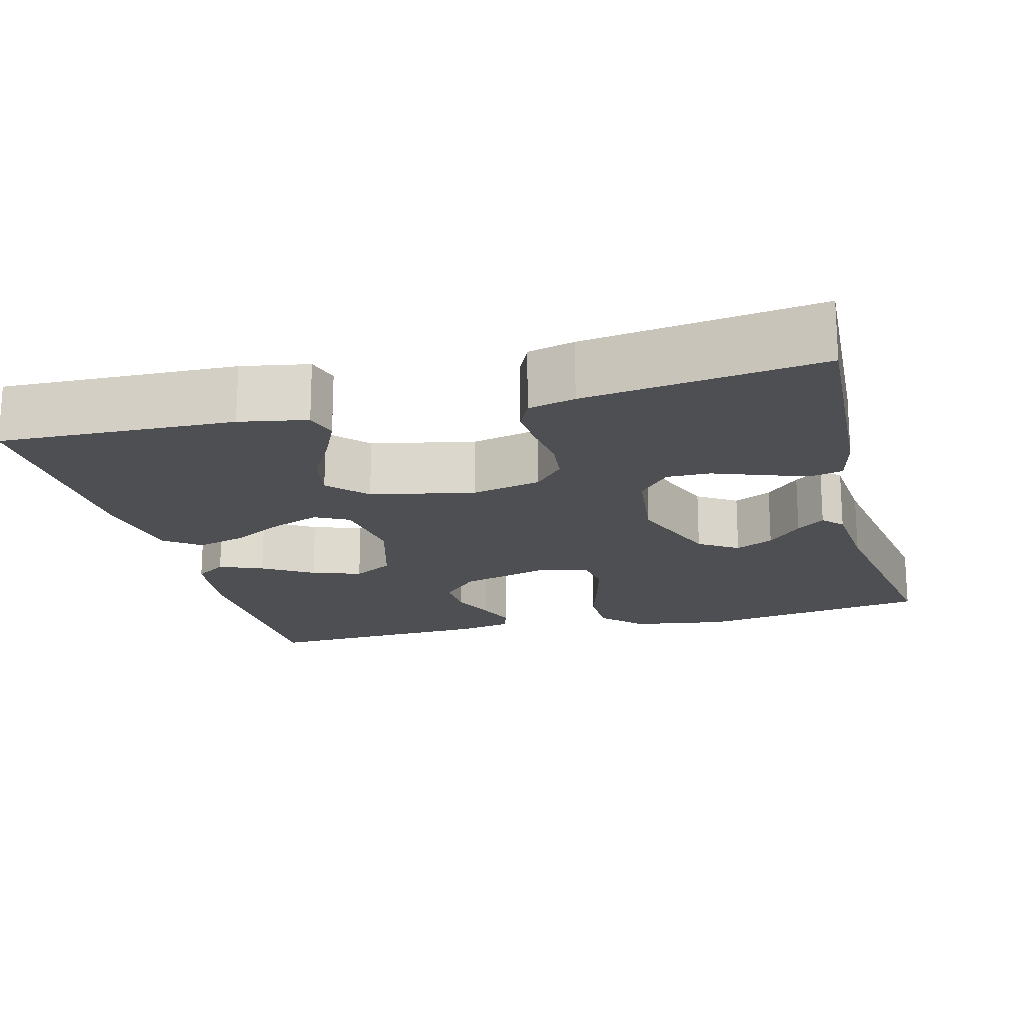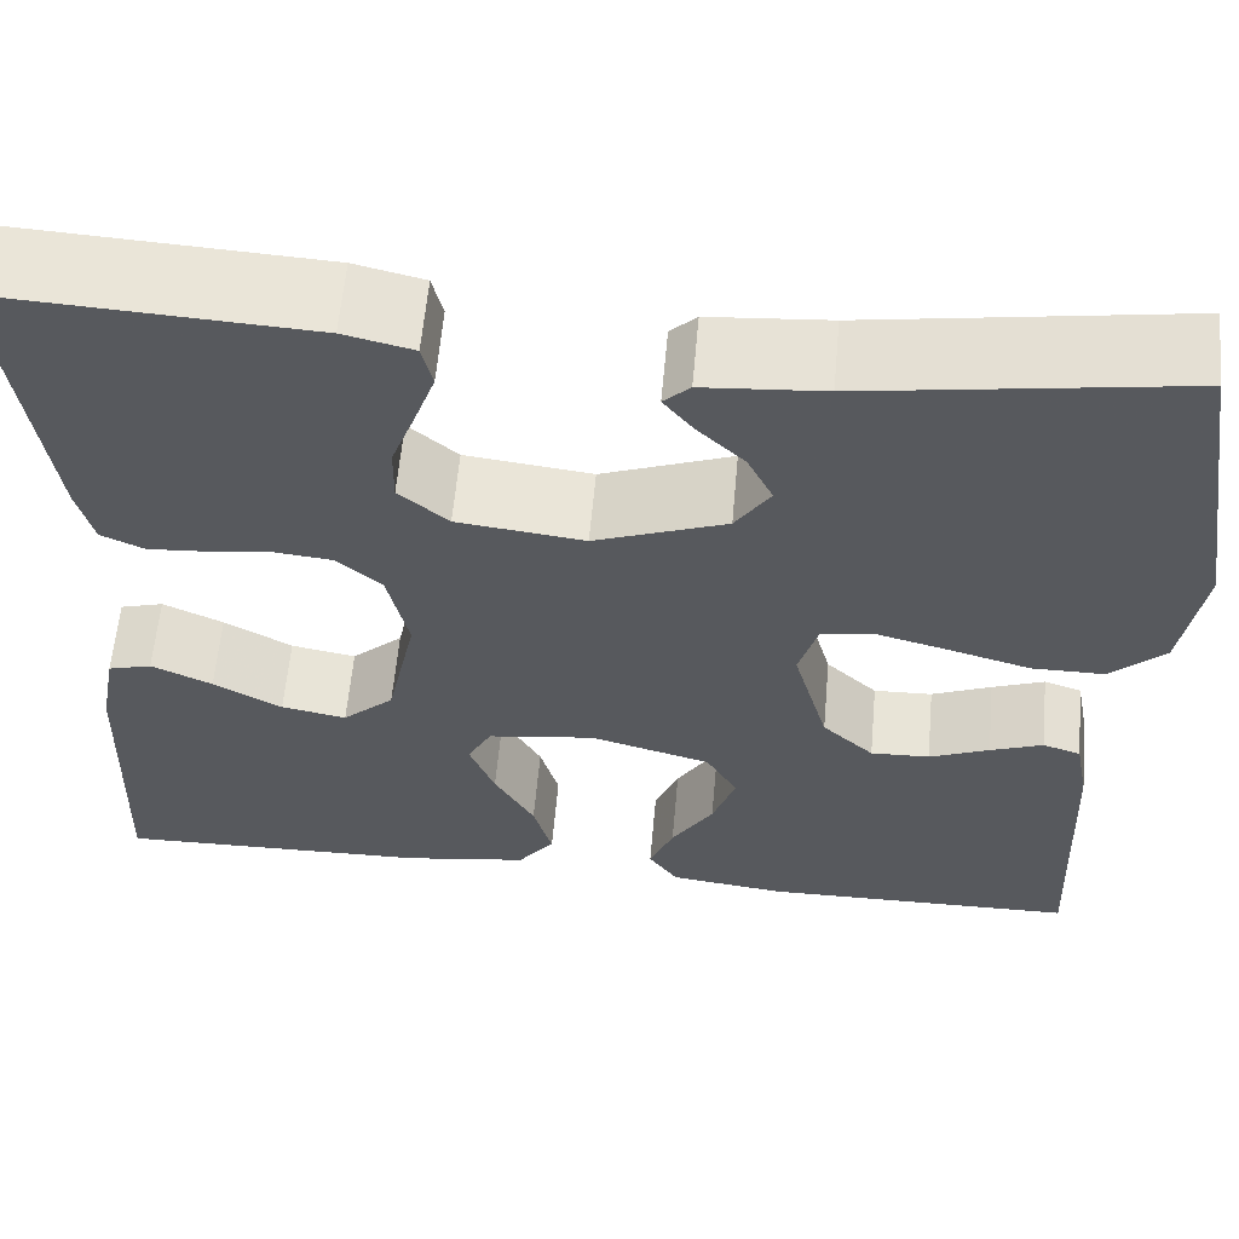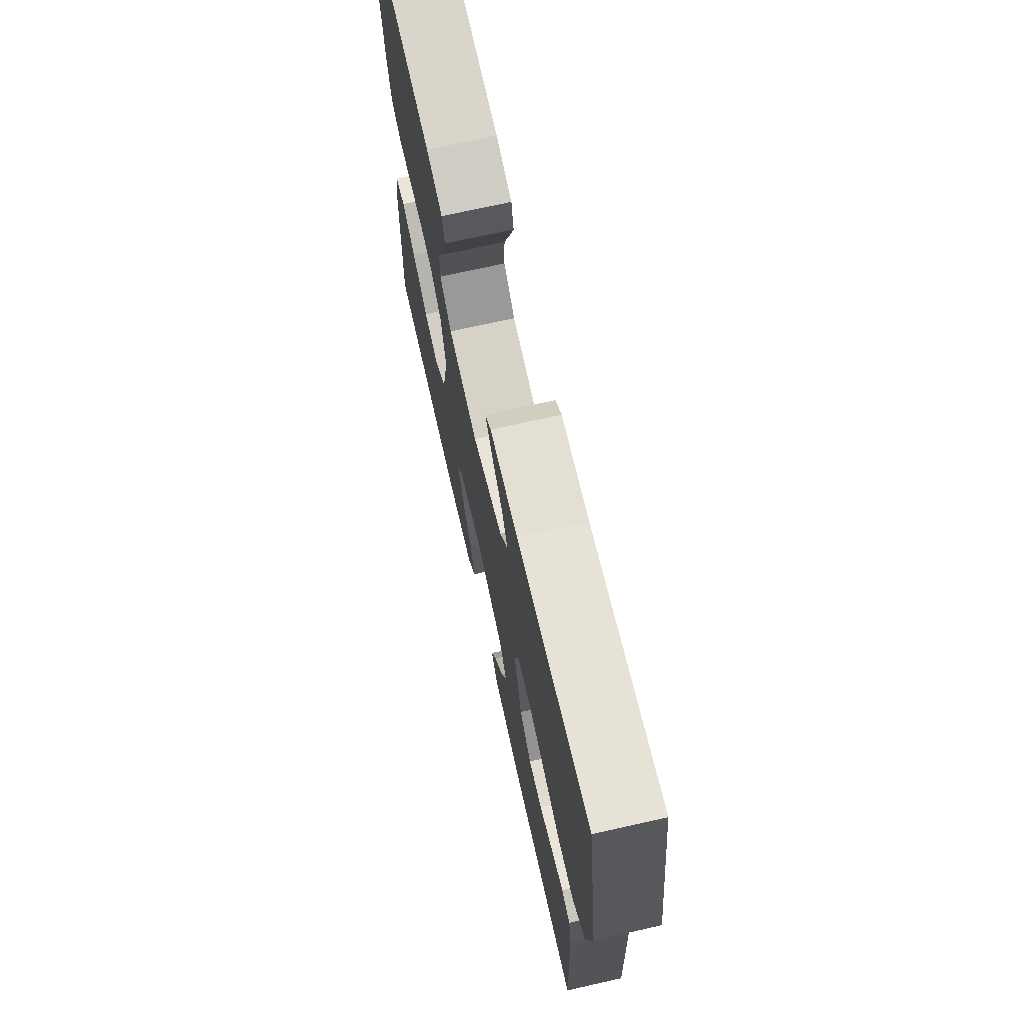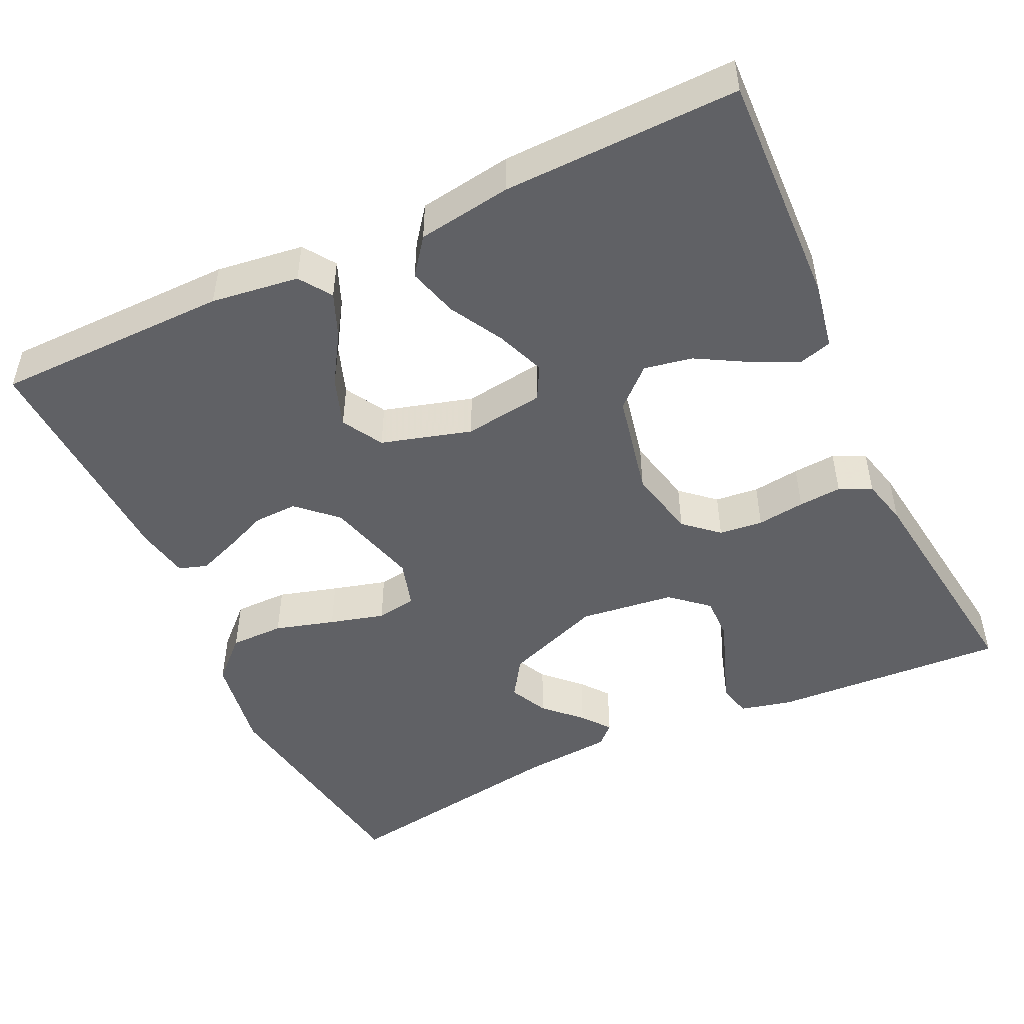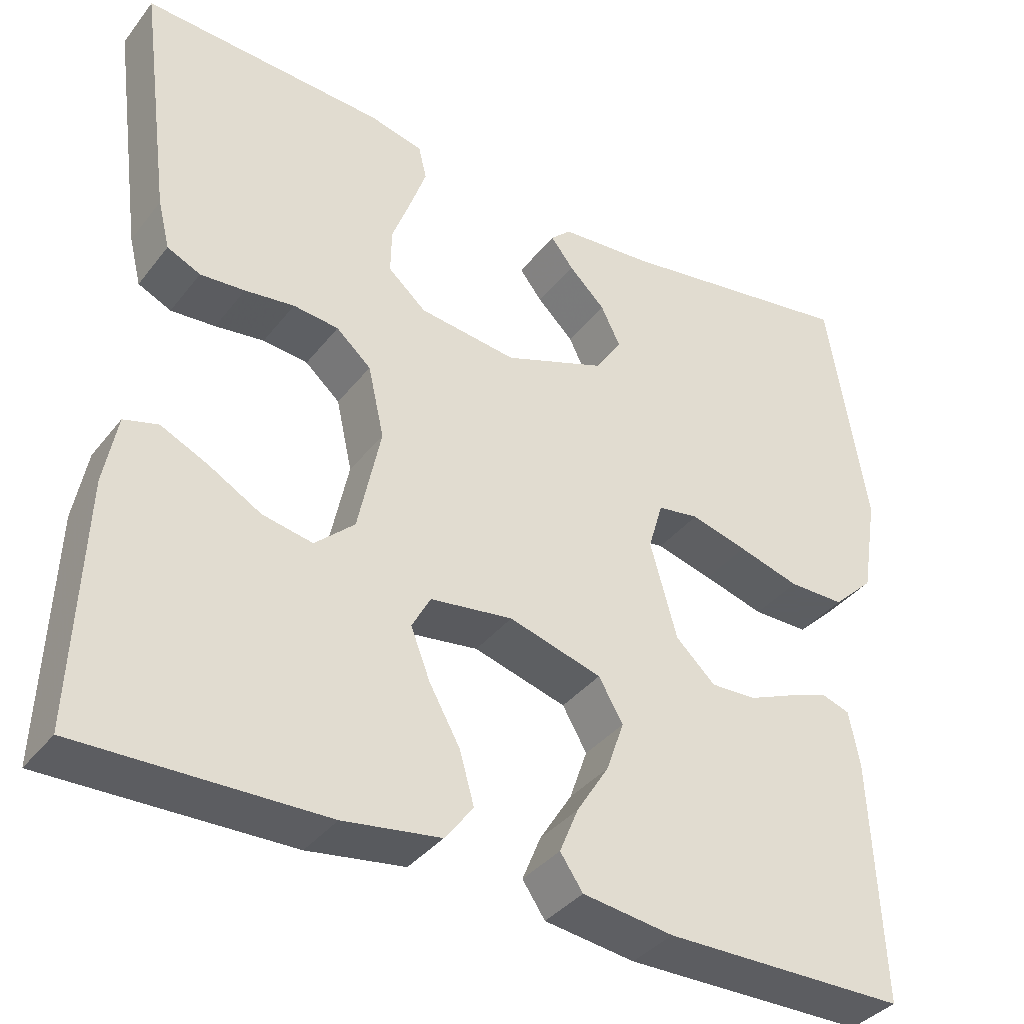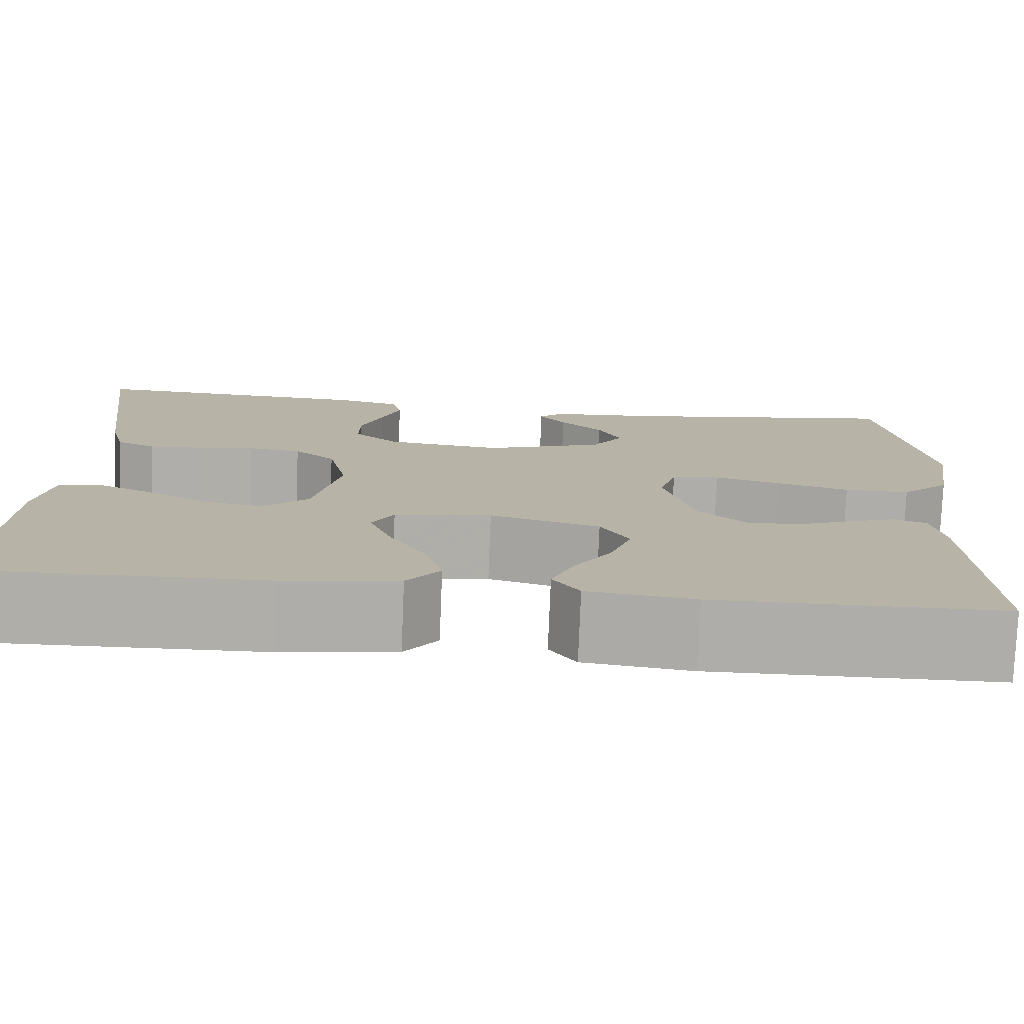
<metadata>
{"format":"obj","ext":"obj","renderer":"f3d","projection":"perspective","resolution":1024,"background":"white","views":[{"elev":-18.1,"azim":-75.3,"up":"+Y"},{"elev":60.1,"azim":5.1,"up":"+Z"},{"elev":71.2,"azim":77.3,"up":"+Z"},{"elev":-48.9,"azim":-154.8,"up":"+Y"},{"elev":-37.4,"azim":-33.3,"up":"+Z"},{"elev":-77.4,"azim":-2.3,"up":"+Z"}]}
</metadata>
<code>
v -0.5 0.07 -0.5
v -0.489 0.07 -0.2
v -0.473 0.07 -0.114
v -0.431 0.07 -0.102
v -0.373 0.07 -0.129
v -0.308 0.07 -0.166
v -0.246 0.07 -0.178
v -0.197 0.07 -0.133
v -0.169 0.07 0
v -0.189 0.07 0.089
v -0.232 0.07 0.127
v -0.288 0.07 0.133
v -0.349 0.07 0.125
v -0.404 0.07 0.121
v -0.445 0.07 0.14
v -0.46 0.07 0.2
v -0.5 0.07 0.5
v -0.2 0.07 0.483
v -0.134 0.07 0.467
v -0.124 0.07 0.425
v -0.144 0.07 0.368
v -0.167 0.07 0.306
v -0.168 0.07 0.25
v -0.121 0.07 0.209
v 0 0.07 0.194
v 0.125 0.07 0.241
v 0.158 0.07 0.291
v 0.134 0.07 0.34
v 0.089 0.07 0.384
v 0.061 0.07 0.42
v 0.086 0.07 0.444
v 0.2 0.07 0.453
v 0.5 0.07 0.5
v 0.548 0.07 0.2
v 0.528 0.07 0.077
v 0.477 0.07 0.028
v 0.408 0.07 0.028
v 0.332 0.07 0.05
v 0.262 0.07 0.069
v 0.211 0.07 0.061
v 0.193 0.07 0
v 0.226 0.07 -0.119
v 0.275 0.07 -0.165
v 0.331 0.07 -0.163
v 0.388 0.07 -0.139
v 0.438 0.07 -0.12
v 0.474 0.07 -0.132
v 0.487 0.07 -0.2
v 0.5 0.07 -0.5
v 0.2 0.07 -0.503
v 0.088 0.07 -0.488
v 0.06 0.07 -0.447
v 0.083 0.07 -0.391
v 0.123 0.07 -0.327
v 0.145 0.07 -0.264
v 0.115 0.07 -0.212
v 0 0.07 -0.179
v -0.102 0.07 -0.193
v -0.125 0.07 -0.236
v -0.101 0.07 -0.298
v -0.063 0.07 -0.366
v -0.045 0.07 -0.43
v -0.08 0.07 -0.476
v -0.2 0.07 -0.494
v -0.5 0 -0.5
v -0.489 0 -0.2
v -0.473 0 -0.114
v -0.431 0 -0.102
v -0.373 0 -0.129
v -0.308 0 -0.166
v -0.246 0 -0.178
v -0.197 0 -0.133
v -0.169 0 0
v -0.189 0 0.089
v -0.232 0 0.127
v -0.288 0 0.133
v -0.349 0 0.125
v -0.404 0 0.121
v -0.445 0 0.14
v -0.46 0 0.2
v -0.5 0 0.5
v -0.2 0 0.483
v -0.134 0 0.467
v -0.124 0 0.425
v -0.144 0 0.368
v -0.167 0 0.306
v -0.168 0 0.25
v -0.121 0 0.209
v 0 0 0.194
v 0.125 0 0.241
v 0.158 0 0.291
v 0.134 0 0.34
v 0.089 0 0.384
v 0.061 0 0.42
v 0.086 0 0.444
v 0.2 0 0.453
v 0.5 0 0.5
v 0.548 0 0.2
v 0.528 0 0.077
v 0.477 0 0.028
v 0.408 0 0.028
v 0.332 0 0.05
v 0.262 0 0.069
v 0.211 0 0.061
v 0.193 0 0
v 0.226 0 -0.119
v 0.275 0 -0.165
v 0.331 0 -0.163
v 0.388 0 -0.139
v 0.438 0 -0.12
v 0.474 0 -0.132
v 0.487 0 -0.2
v 0.5 0 -0.5
v 0.2 0 -0.503
v 0.088 0 -0.488
v 0.06 0 -0.447
v 0.083 0 -0.391
v 0.123 0 -0.327
v 0.145 0 -0.264
v 0.115 0 -0.212
v 0 0 -0.179
v -0.102 0 -0.193
v -0.125 0 -0.236
v -0.101 0 -0.298
v -0.063 0 -0.366
v -0.045 0 -0.43
v -0.08 0 -0.476
v -0.2 0 -0.494
f 4 5 6
f 3 4 6
f 2 3 6
f 1 2 6
f 64 1 6
f 63 64 6
f 62 63 6
f 61 62 6
f 60 61 6
f 59 60 6 7
f 58 59 7 8
f 57 58 8 9
f 56 57 9 10
f 52 53 54
f 51 52 54
f 50 51 54
f 49 50 54
f 48 49 54
f 47 48 54
f 46 47 54
f 45 46 54
f 44 45 54
f 43 44 54 55
f 42 43 55 56
f 36 37 38
f 35 36 38
f 34 35 38
f 33 34 38
f 32 33 38
f 32 38 39
f 30 31 32
f 29 30 32
f 28 29 32
f 27 28 32
f 27 32 39 40
f 20 21 22
f 19 20 22
f 18 19 22
f 17 18 22
f 16 17 22
f 15 16 22
f 14 15 22
f 13 14 22
f 12 13 22
f 11 12 22 23
f 10 11 23 24
f 10 24 25
f 56 10 25
f 42 56 25
f 41 42 25
f 26 27 40 41
f 25 26 41
f 70 69 68
f 70 68 67
f 70 67 66
f 70 66 65
f 70 65 128
f 70 128 127
f 70 127 126
f 70 126 125
f 70 125 124
f 71 70 124 123
f 72 71 123 122
f 73 72 122 121
f 74 73 121 120
f 118 117 116
f 118 116 115
f 118 115 114
f 118 114 113
f 118 113 112
f 118 112 111
f 118 111 110
f 118 110 109
f 118 109 108
f 119 118 108 107
f 120 119 107 106
f 102 101 100
f 102 100 99
f 102 99 98
f 102 98 97
f 102 97 96
f 103 102 96
f 96 95 94
f 96 94 93
f 96 93 92
f 96 92 91
f 104 103 96 91
f 86 85 84
f 86 84 83
f 86 83 82
f 86 82 81
f 86 81 80
f 86 80 79
f 86 79 78
f 86 78 77
f 86 77 76
f 87 86 76 75
f 88 87 75 74
f 89 88 74
f 89 74 120
f 89 120 106
f 89 106 105
f 105 104 91 90
f 105 90 89
f 1 65 66 2
f 2 66 67 3
f 3 67 68 4
f 4 68 69 5
f 5 69 70 6
f 6 70 71 7
f 7 71 72 8
f 8 72 73 9
f 9 73 74 10
f 10 74 75 11
f 11 75 76 12
f 12 76 77 13
f 13 77 78 14
f 14 78 79 15
f 15 79 80 16
f 16 80 81 17
f 17 81 82 18
f 18 82 83 19
f 19 83 84 20
f 20 84 85 21
f 21 85 86 22
f 22 86 87 23
f 23 87 88 24
f 24 88 89 25
f 25 89 90 26
f 26 90 91 27
f 27 91 92 28
f 28 92 93 29
f 29 93 94 30
f 30 94 95 31
f 31 95 96 32
f 32 96 97 33
f 33 97 98 34
f 34 98 99 35
f 35 99 100 36
f 36 100 101 37
f 37 101 102 38
f 38 102 103 39
f 39 103 104 40
f 40 104 105 41
f 41 105 106 42
f 42 106 107 43
f 43 107 108 44
f 44 108 109 45
f 45 109 110 46
f 46 110 111 47
f 47 111 112 48
f 48 112 113 49
f 49 113 114 50
f 50 114 115 51
f 51 115 116 52
f 52 116 117 53
f 53 117 118 54
f 54 118 119 55
f 55 119 120 56
f 56 120 121 57
f 57 121 122 58
f 58 122 123 59
f 59 123 124 60
f 60 124 125 61
f 61 125 126 62
f 62 126 127 63
f 63 127 128 64
f 64 128 65 1

</code>
